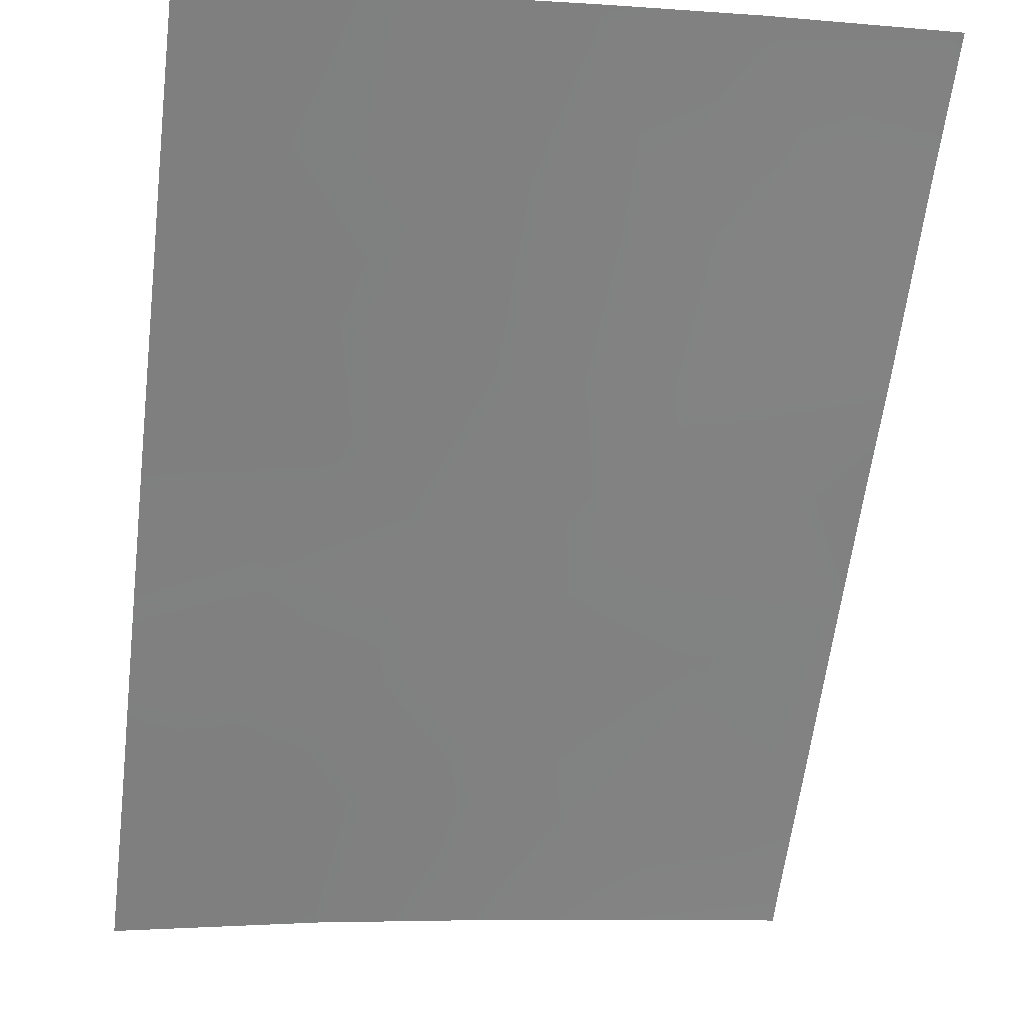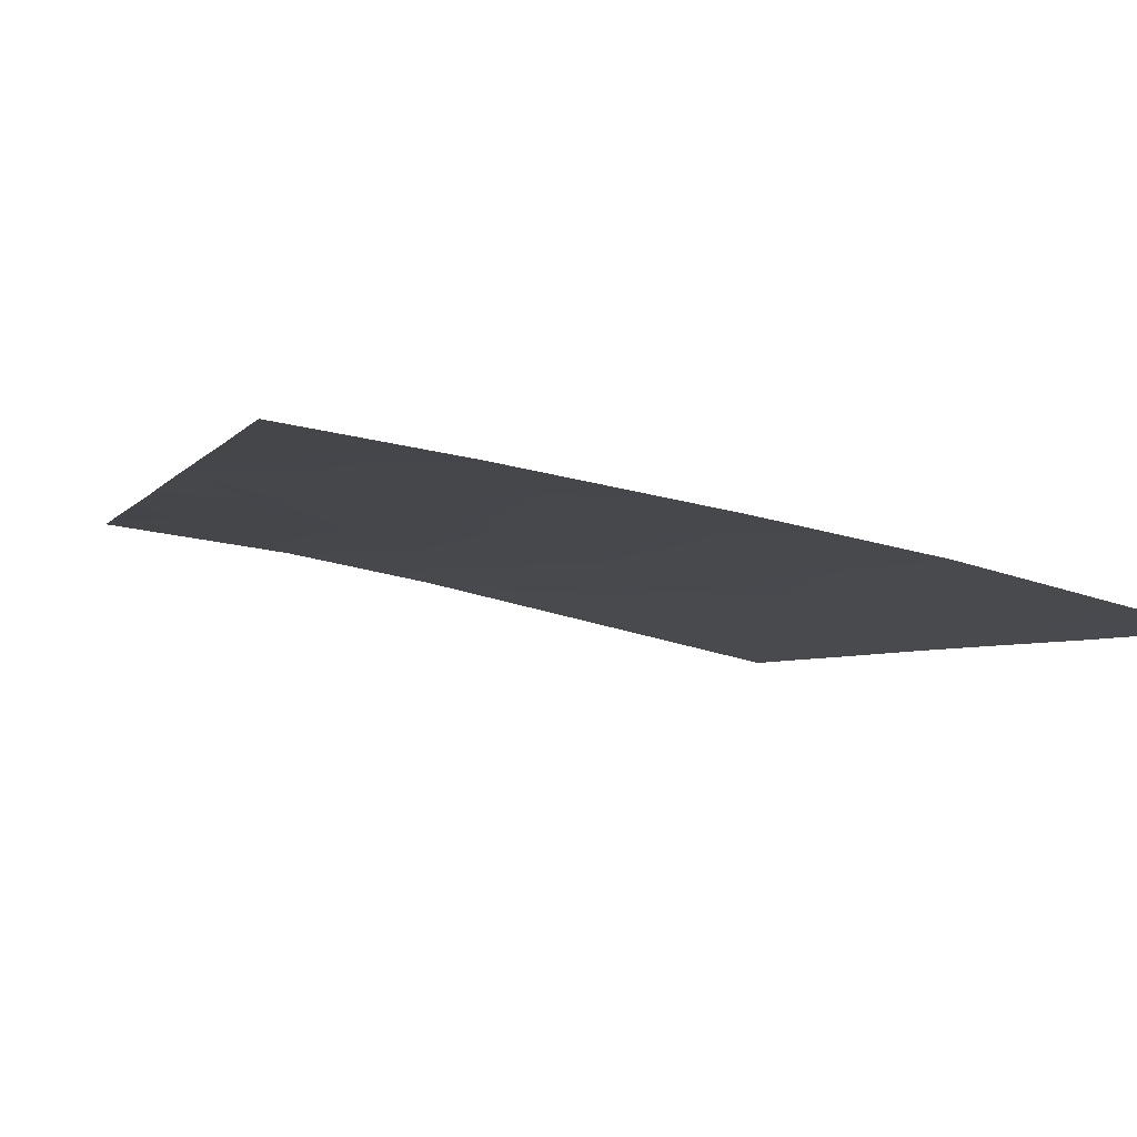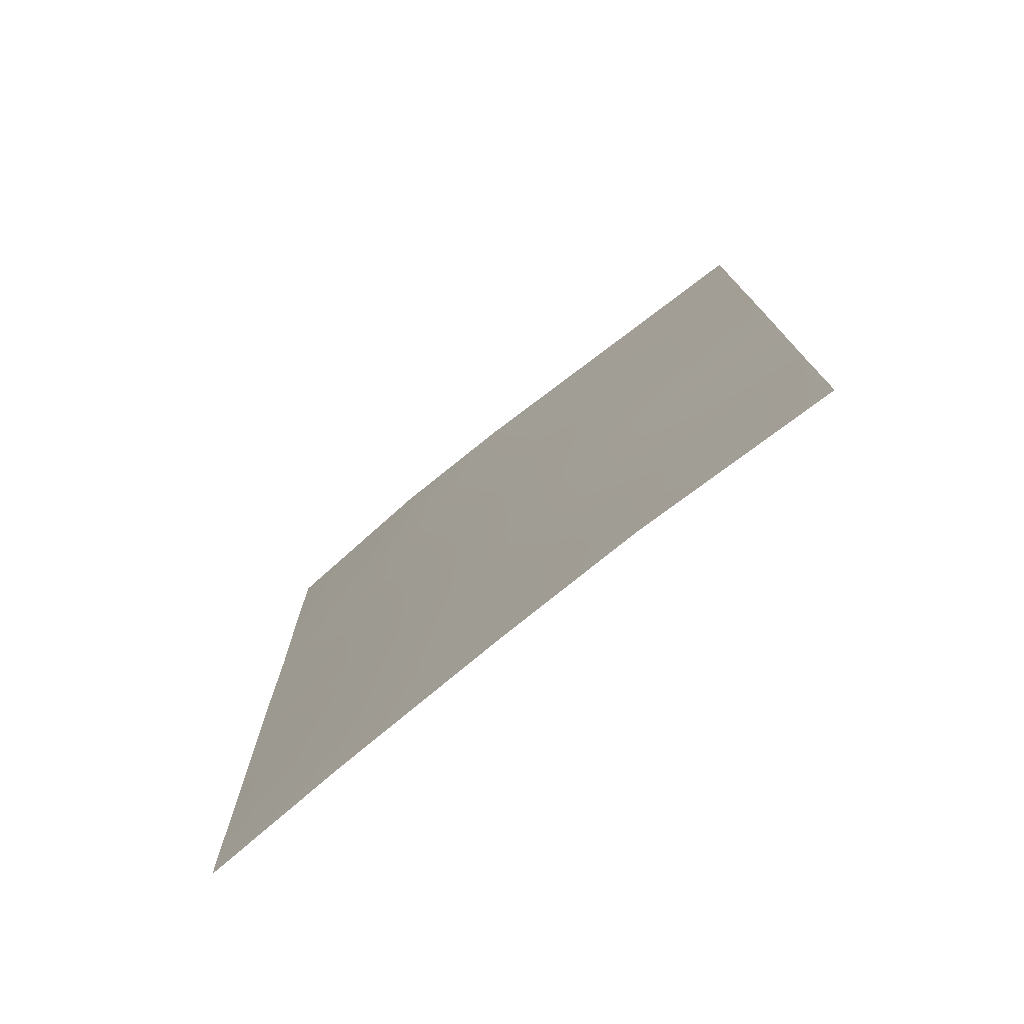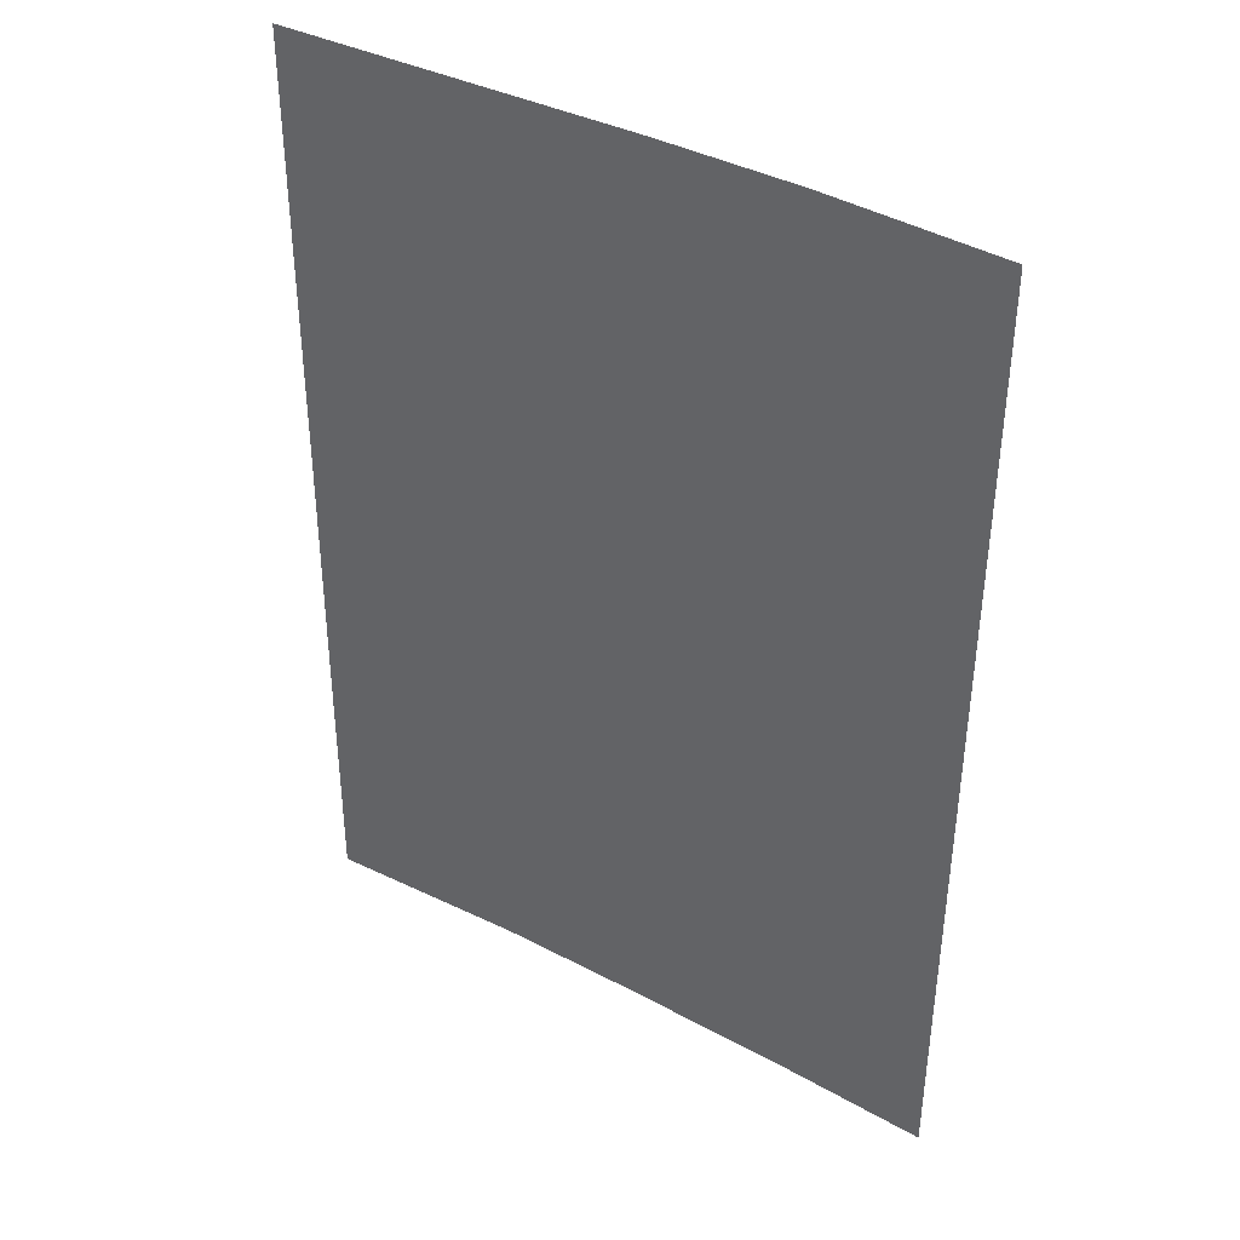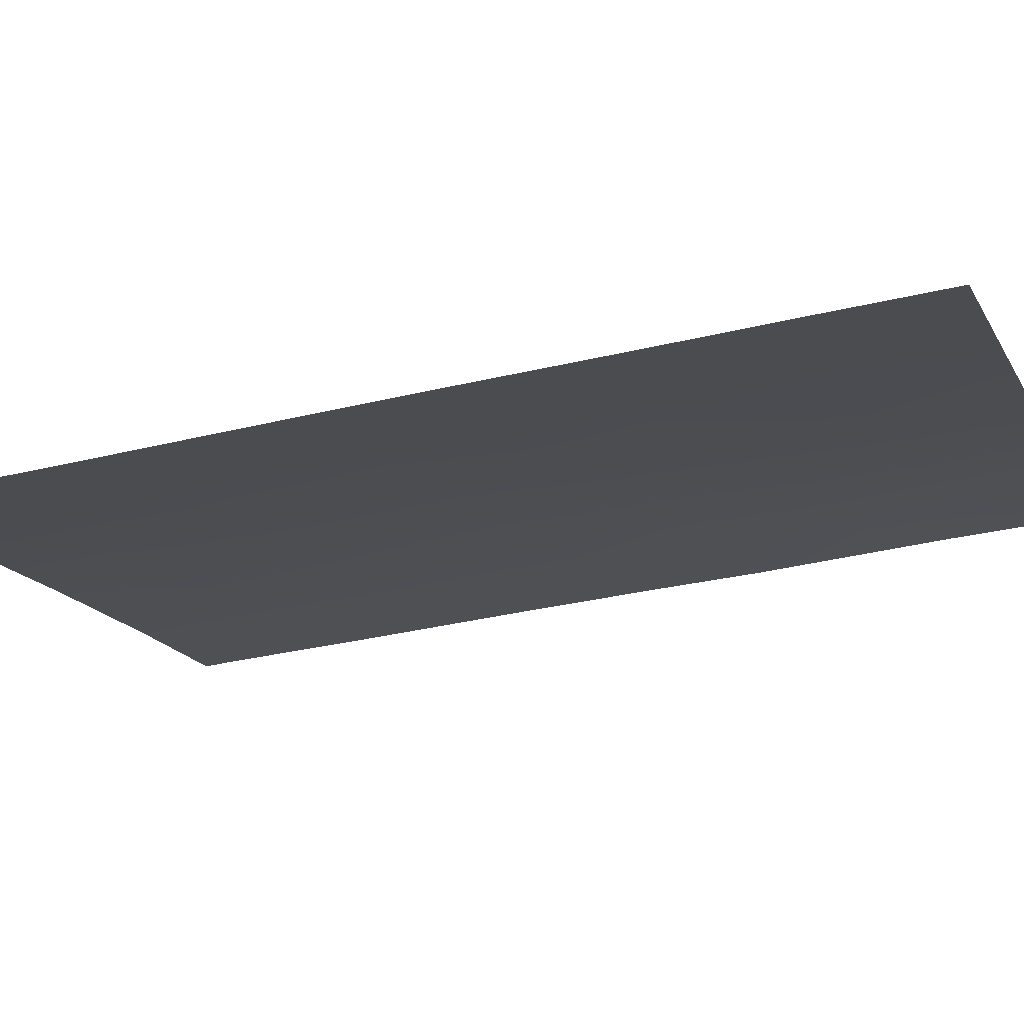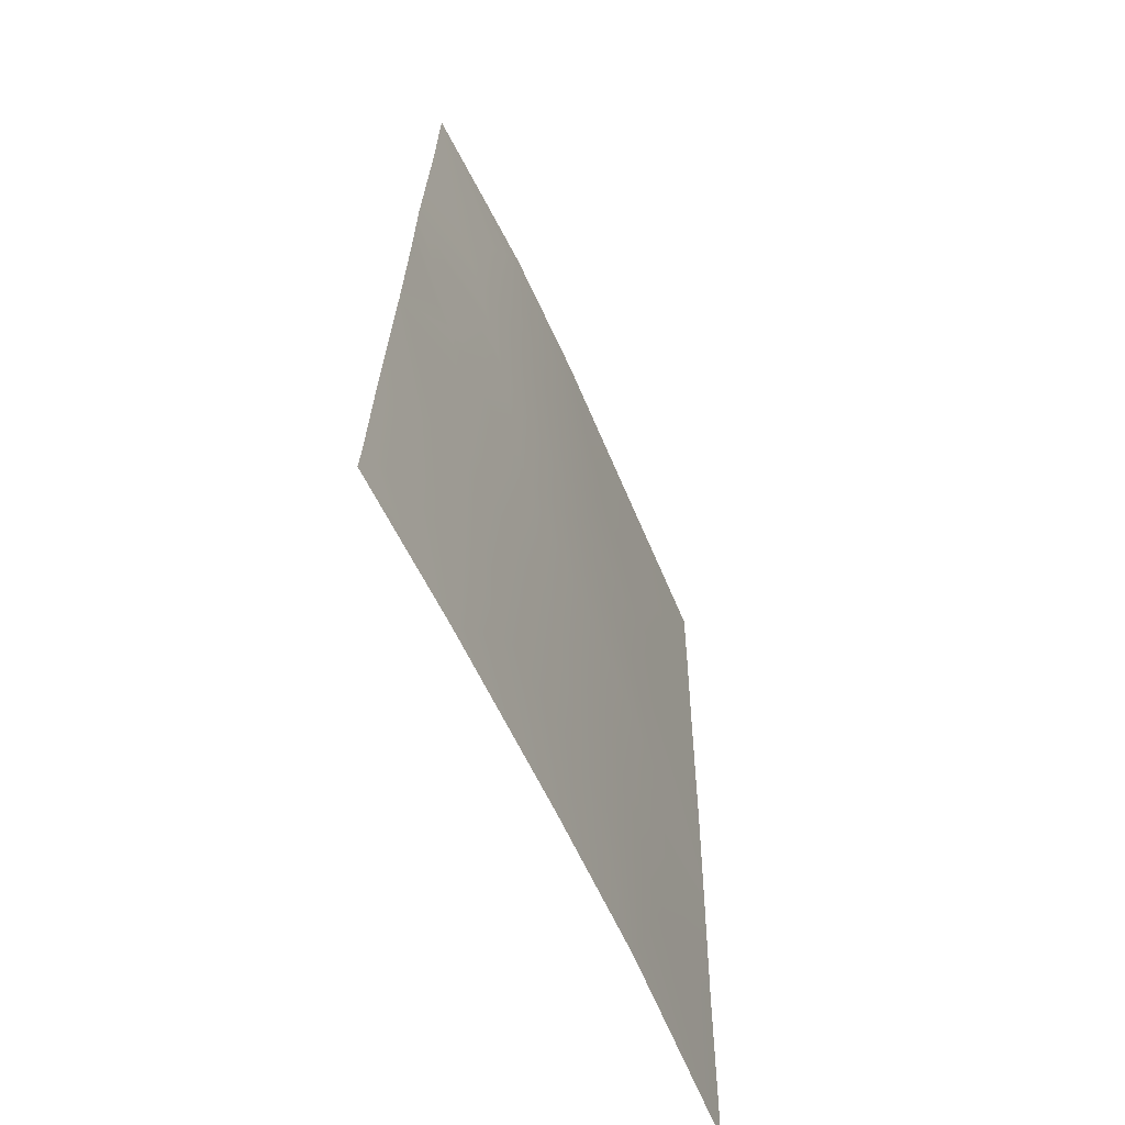
<metadata>
{"format":"obj","ext":"obj","renderer":"f3d","projection":"perspective","resolution":1024,"background":"white","views":[{"elev":-60.5,"azim":172.5,"up":"+Z"},{"elev":-4.1,"azim":-15.7,"up":"+Z"},{"elev":-78.0,"azim":49.4,"up":"+Y"},{"elev":40.3,"azim":-136.6,"up":"+Y"},{"elev":-27.1,"azim":109.9,"up":"+Z"},{"elev":-64.5,"azim":-54.7,"up":"+Y"}]}
</metadata>
<code>
v 11.7 -50 47.8
v 9.89 -50 48.14
v 8.142 -38 48.68
v 14.24 -39.51 47.38
v 5.825 -49.56 48.81
v 5.818 -50 48.8
v 5.925 -38 48.98
v 7.336 -39.51 48.78
v 12.69 -44.95 47.65
v 5.877 -43.54 48.9
v 14.17 -47.58 47.27
v 14.16 -50 47.24
v 14.24 -38 47.39
v 13.03 -46.55 47.53
v 12.21 -43.29 47.78
v 5.838 -47.87 48.83
v 7.632 -50 48.52
v 14.22 -41.12 47.36
v 12.58 -41.61 47.71
v 5.914 -39.68 48.96
v 7.197 -41.02 48.75
v 10.87 -44.47 48.05
v 5.883 -42.14 48.91
v 9.624 -46.16 48.25
v 9.891 -38 48.35
v 11.05 -39.98 48.06
v 14.21 -43.56 47.33
v 10.4 -42.3 48.17
v 12.55 -48.18 47.64
v 6.932 -43.87 48.73
v 12.35 -38 47.81
v 7.482 -48.41 48.59
v 14.19 -45.4 47.3
v 10.57 -48.14 48.04
v 8.821 -44.13 48.43
v 5.864 -45.26 48.88
v 8.923 -40.16 48.51
v 11.55 -46.46 47.86
v 13.13 -39.66 47.62
v 7.517 -46.08 48.61
v 8.046 -42.39 48.6
v 8.677 -48.43 48.38
f 18 27 19
f 27 9 15
f 28 15 22
f 1 2 34
f 33 14 9
f 40 35 24
f 38 22 9
f 40 36 30
f 16 36 40
f 17 6 5
f 20 7 8
f 27 15 19
f 23 20 21
f 25 31 26
f 8 3 37
f 27 33 9
f 22 35 28
f 22 15 9
f 29 11 12
f 31 13 39
f 29 12 1
f 33 11 14
f 14 11 29
f 14 38 9
f 38 24 22
f 35 40 30
f 30 36 10
f 3 25 37
f 31 39 26
f 18 39 4
f 38 34 24
f 34 38 29
f 38 14 29
f 25 26 37
f 28 37 26
f 28 26 19
f 28 19 15
f 26 39 19
f 37 28 41
f 35 30 41
f 23 30 10
f 41 23 21
f 16 32 5
f 7 3 8
f 18 19 39
f 35 22 24
f 29 1 34
f 16 40 32
f 39 13 4
f 37 21 8
f 21 20 8
f 41 21 37
f 41 28 35
f 41 30 23
f 32 17 5
f 34 42 24
f 2 42 34
f 32 40 42
f 17 32 42
f 42 40 24
f 17 42 2

</code>
